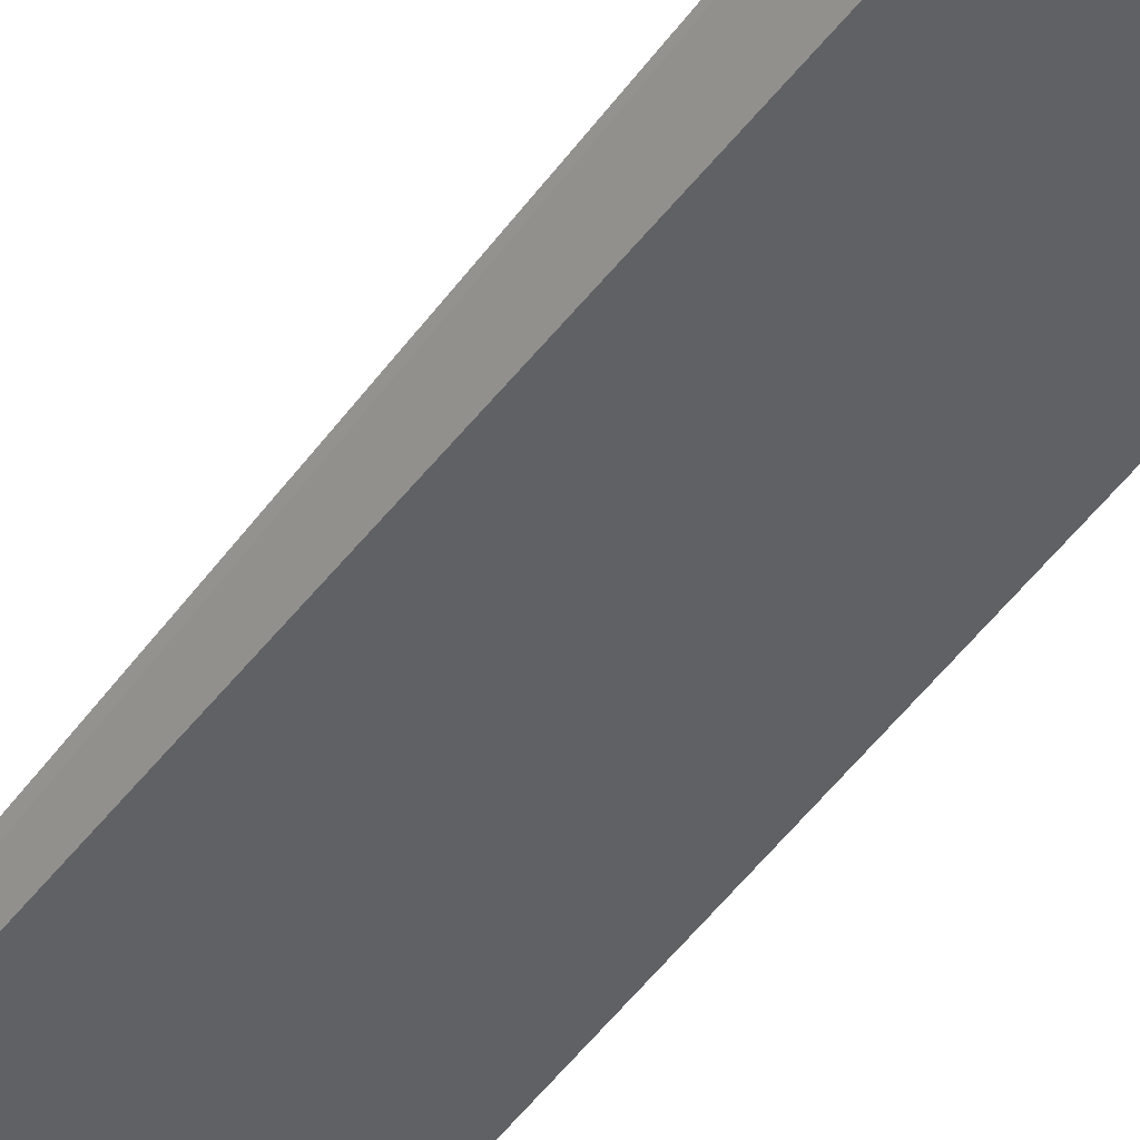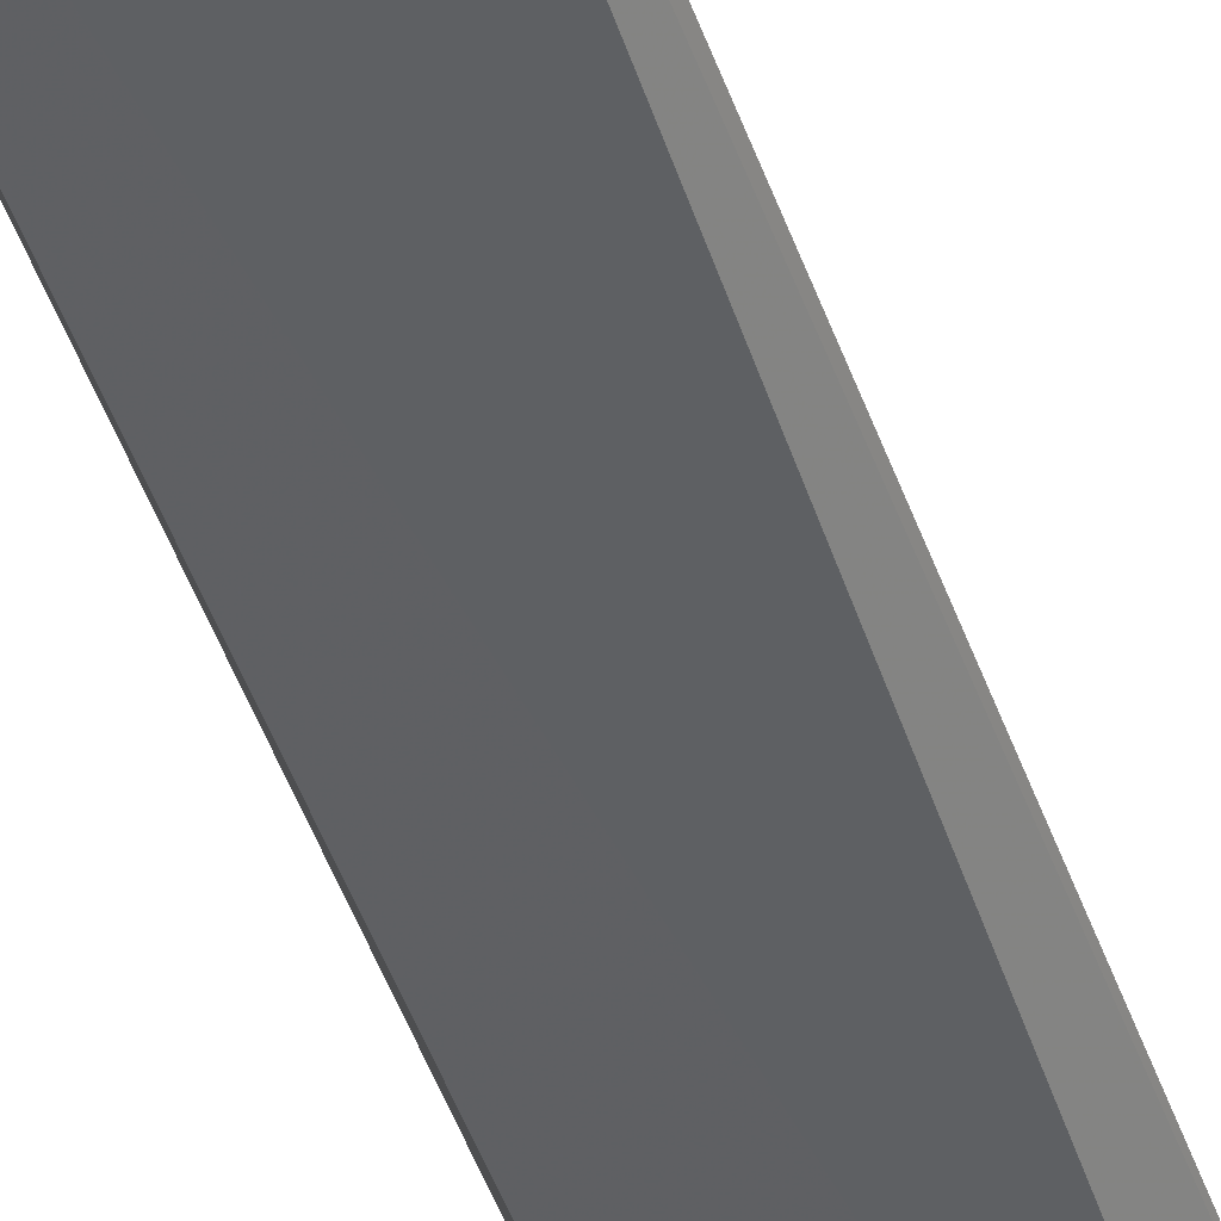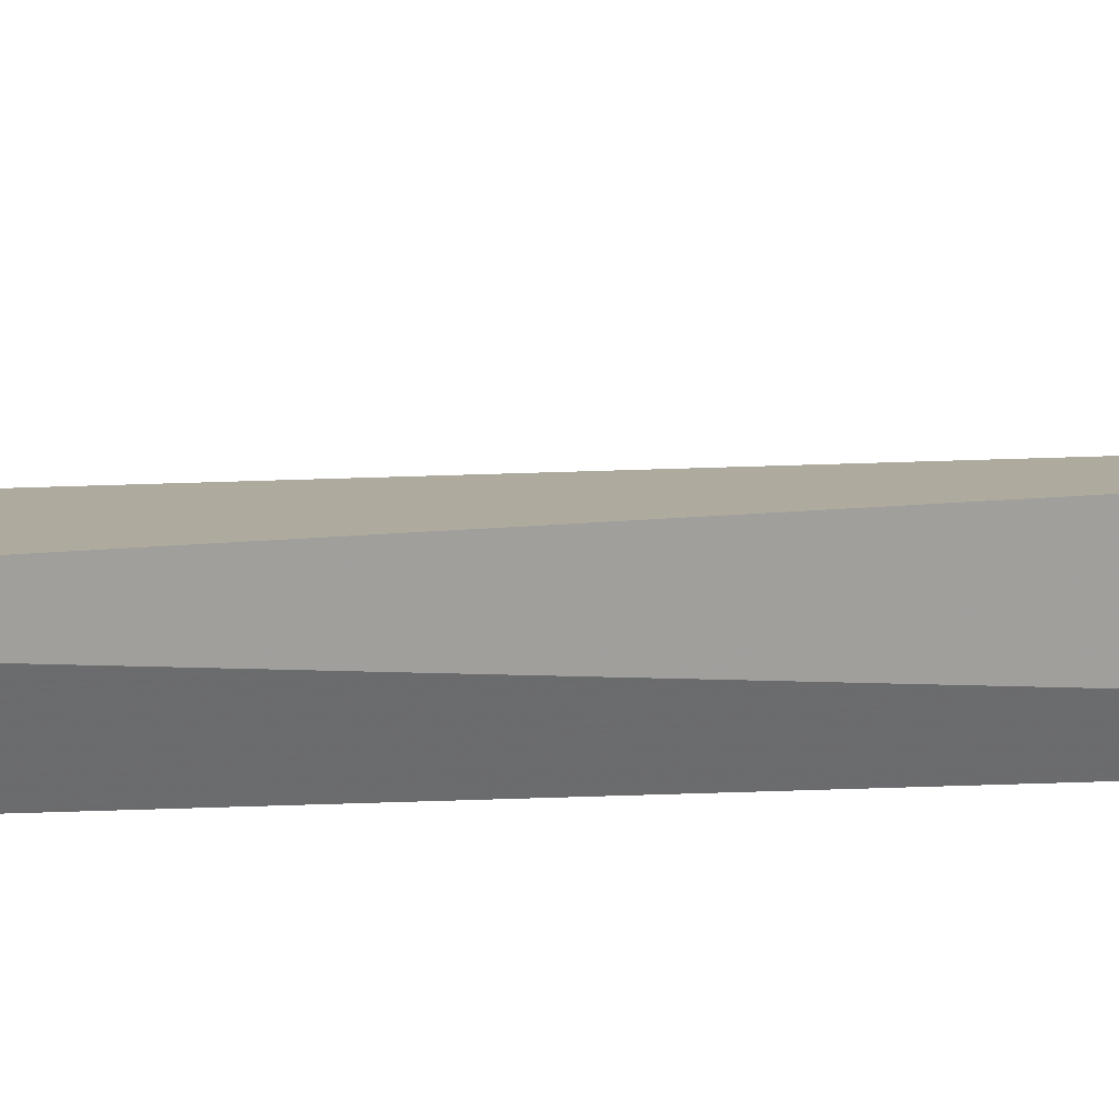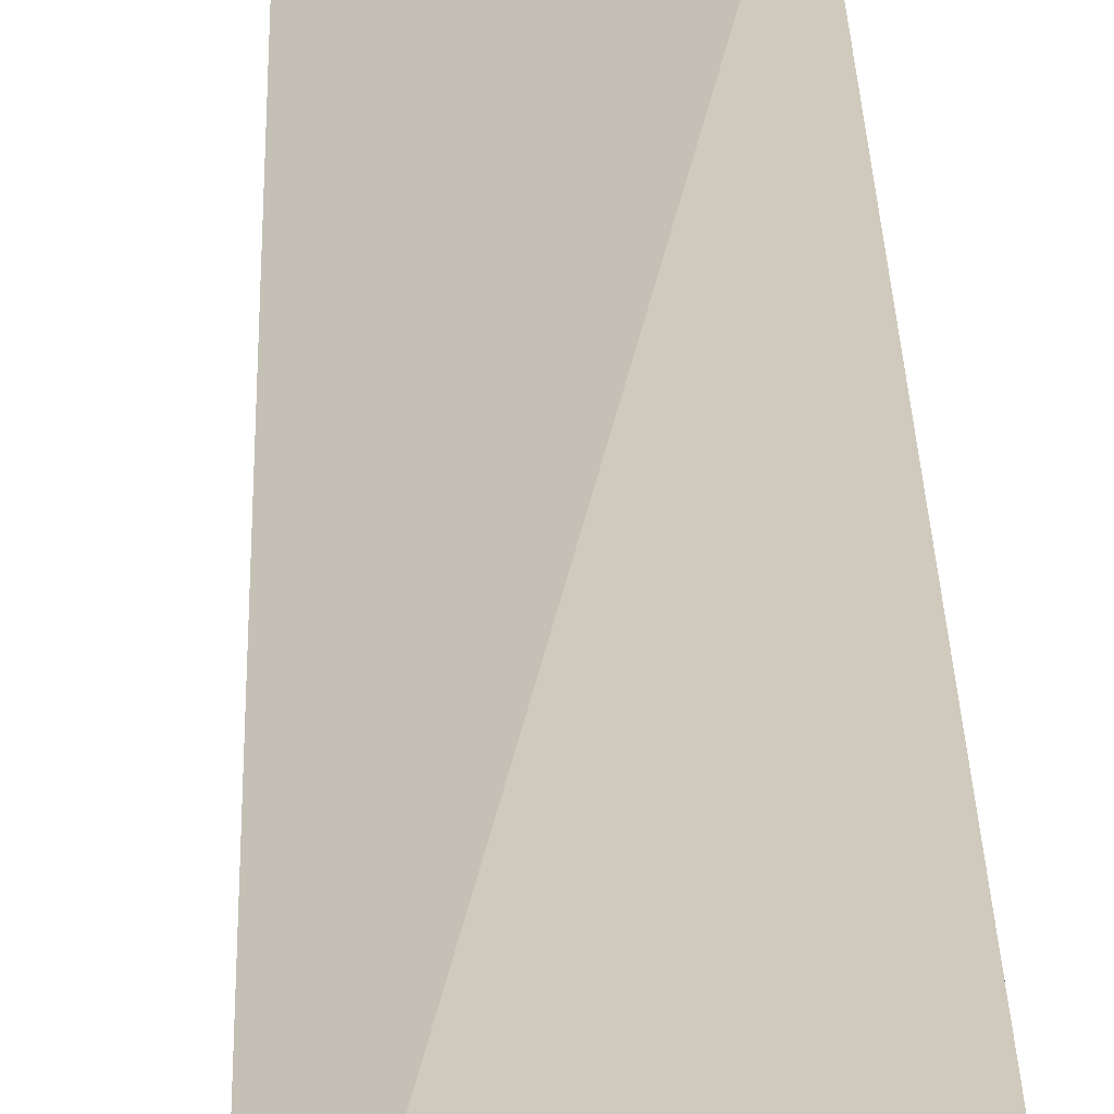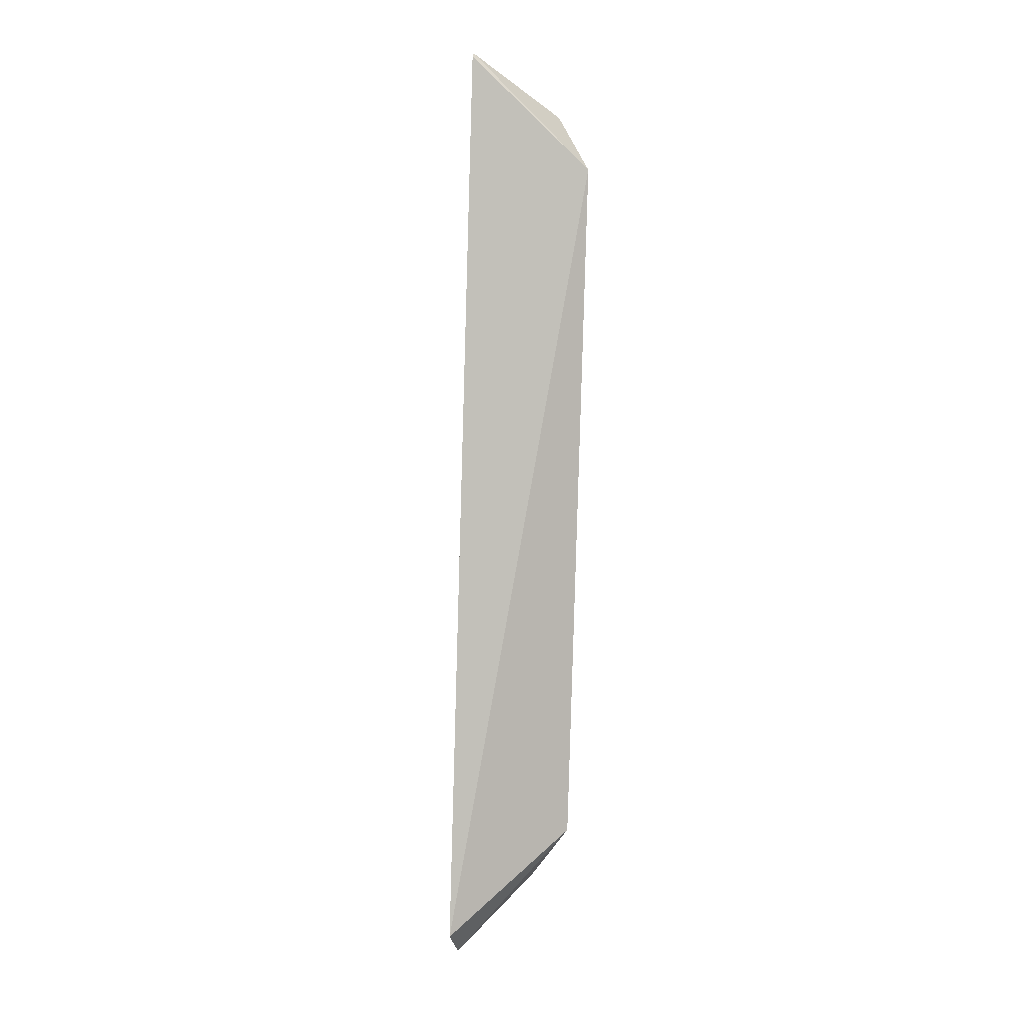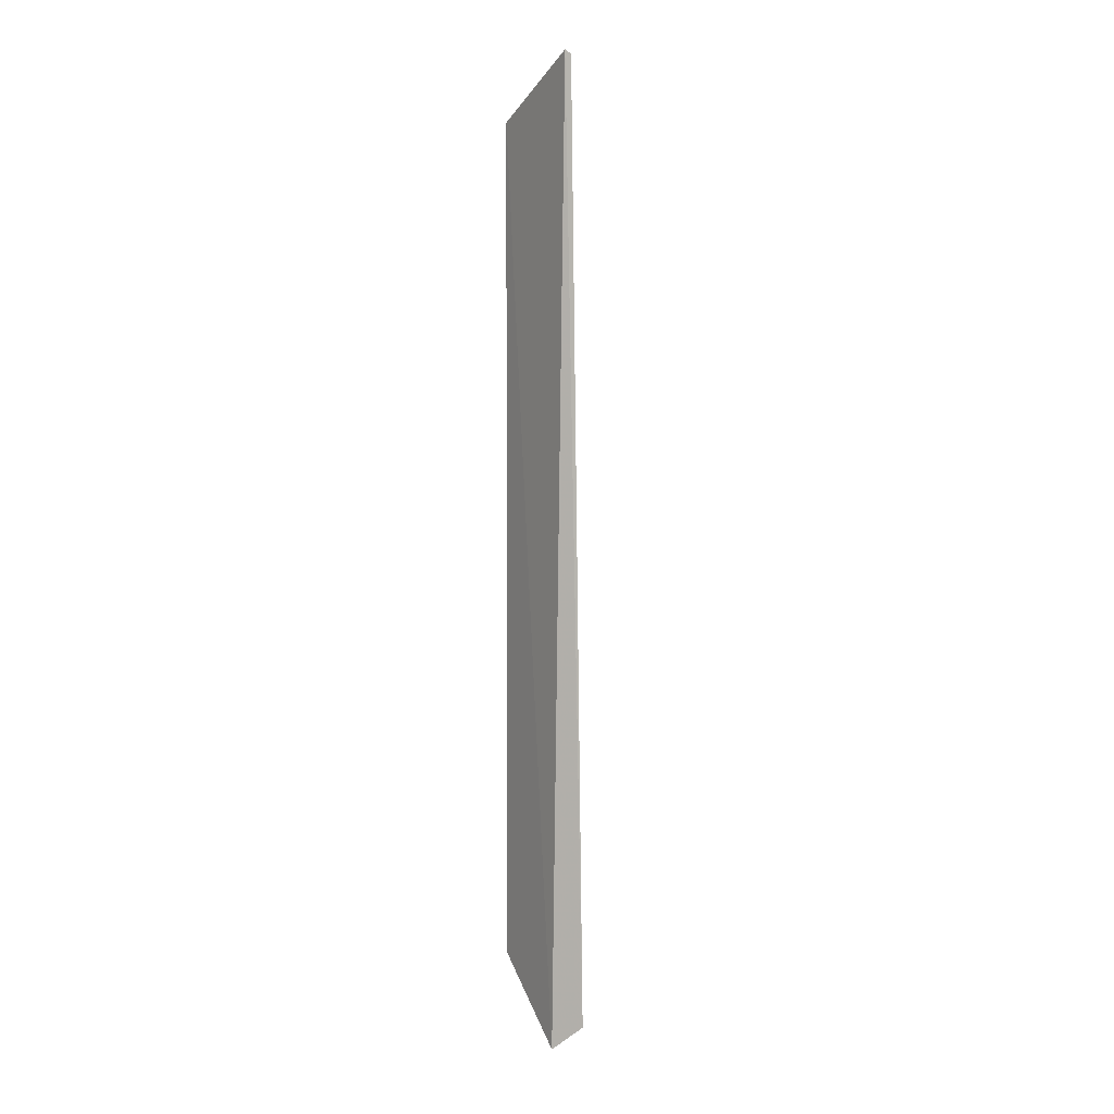
<metadata>
{"format":"obj","ext":"obj","renderer":"f3d","projection":"perspective","resolution":1024,"background":"white","views":[{"elev":-46.7,"azim":-34.7,"up":"+Z"},{"elev":-42.7,"azim":-164.1,"up":"+Z"},{"elev":14.0,"azim":85.4,"up":"+Z"},{"elev":21.8,"azim":-2.6,"up":"+Z"},{"elev":4.2,"azim":-23.9,"up":"+Y"},{"elev":7.4,"azim":-115.0,"up":"+Y"}]}
</metadata>
<code>
v -0.2067 -0.04585 -0.001339
v -0.1983 -0.03928 -0.002071
v -0.1955 0.03075 0.004771
v -0.2055 0.04168 0.000438
v -0.196 0.03638 -0.0008294
v -0.2084 -0.04356 0.000864
v -0.1963 -0.03389 0.002199
v -0.2059 0.04132 0.000864
f 5 2 1
f 5 1 4
f 5 4 3
f 6 4 1
f 7 5 3
f 7 2 5
f 7 3 6
f 7 6 1
f 7 1 2
f 8 6 3
f 8 3 4
f 8 4 6

</code>
